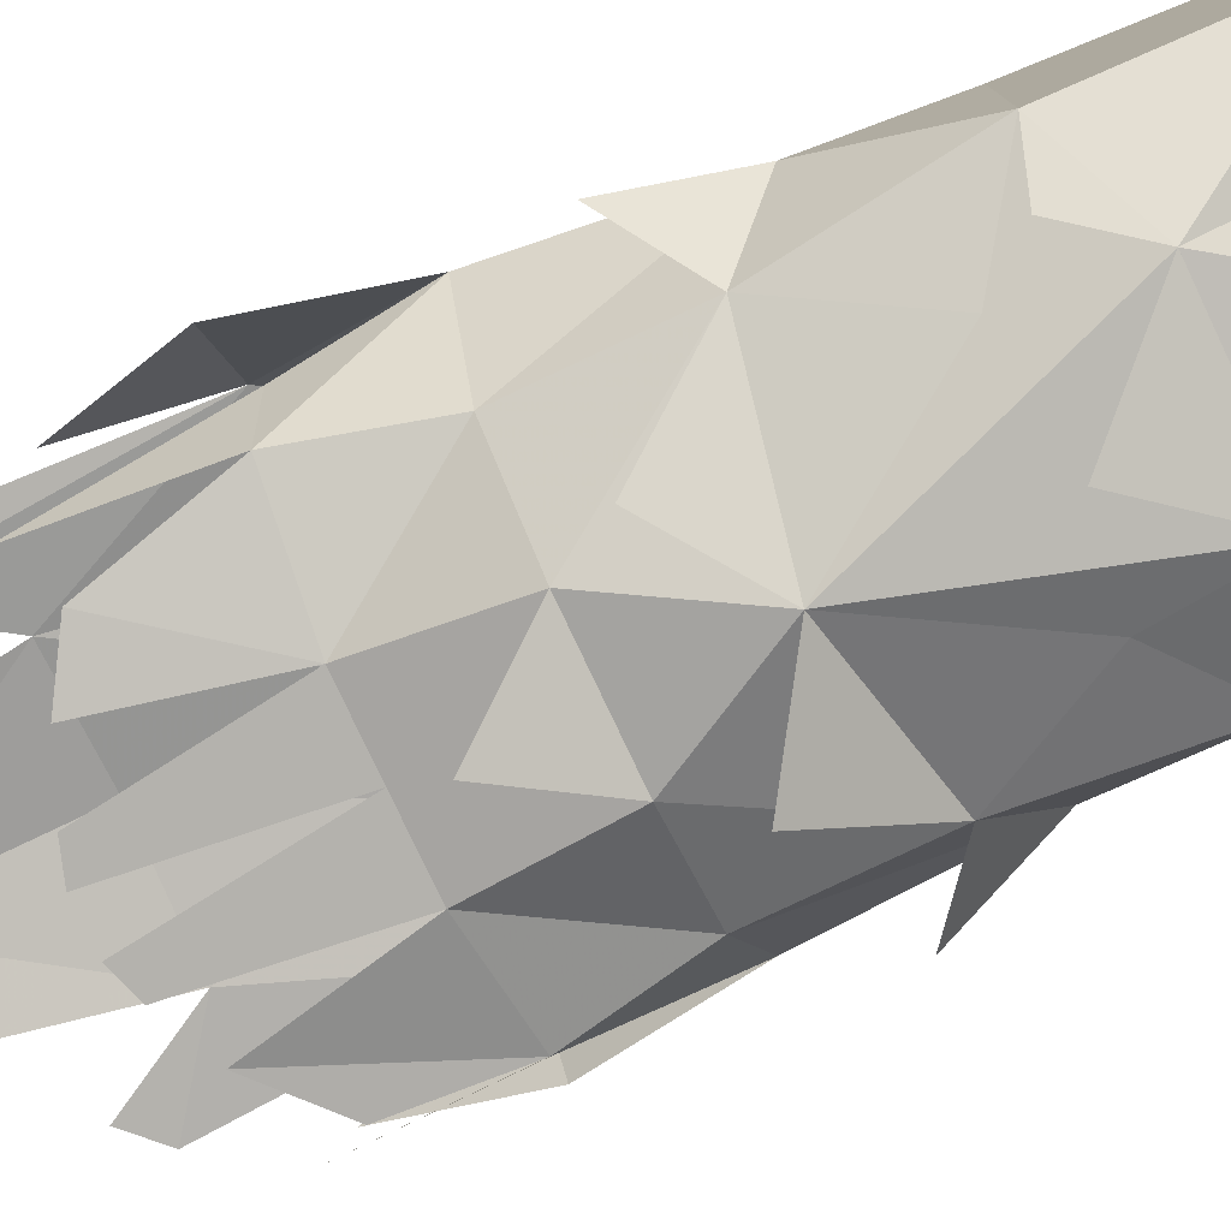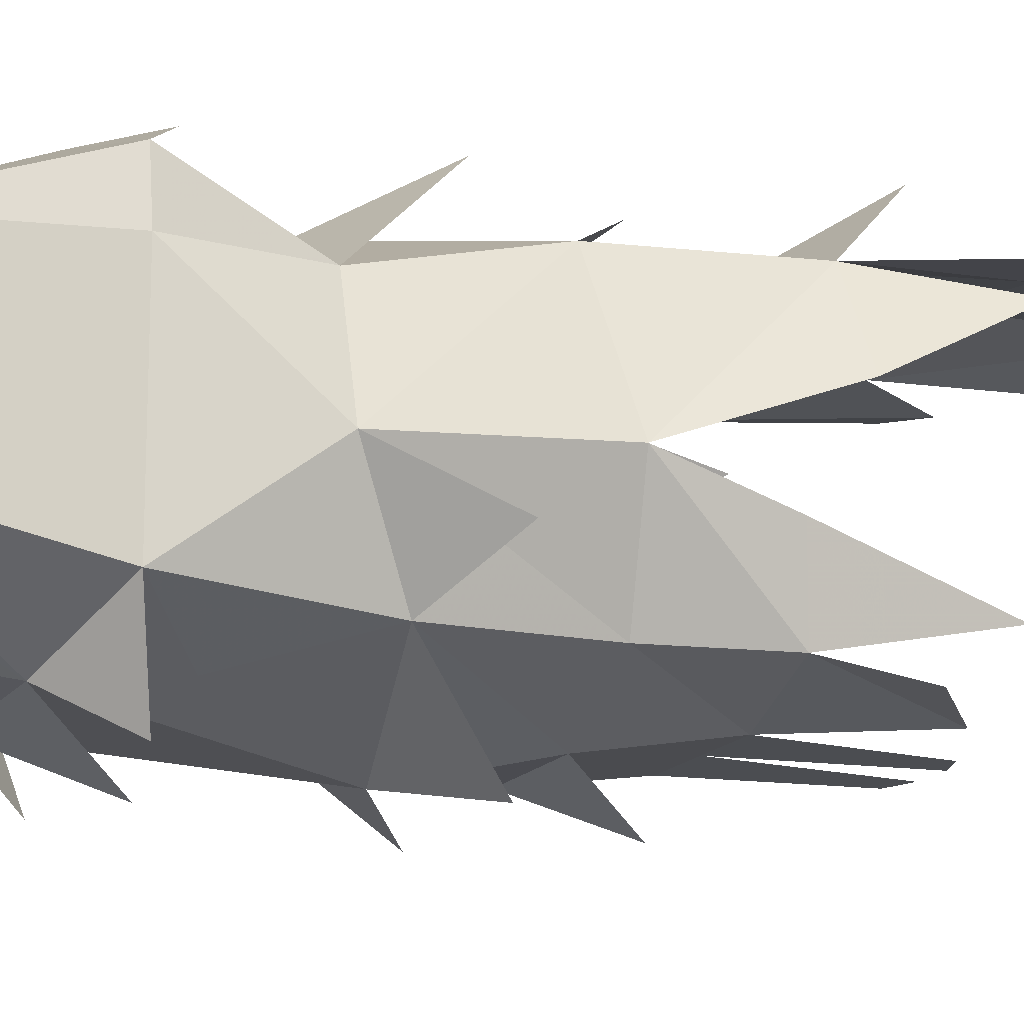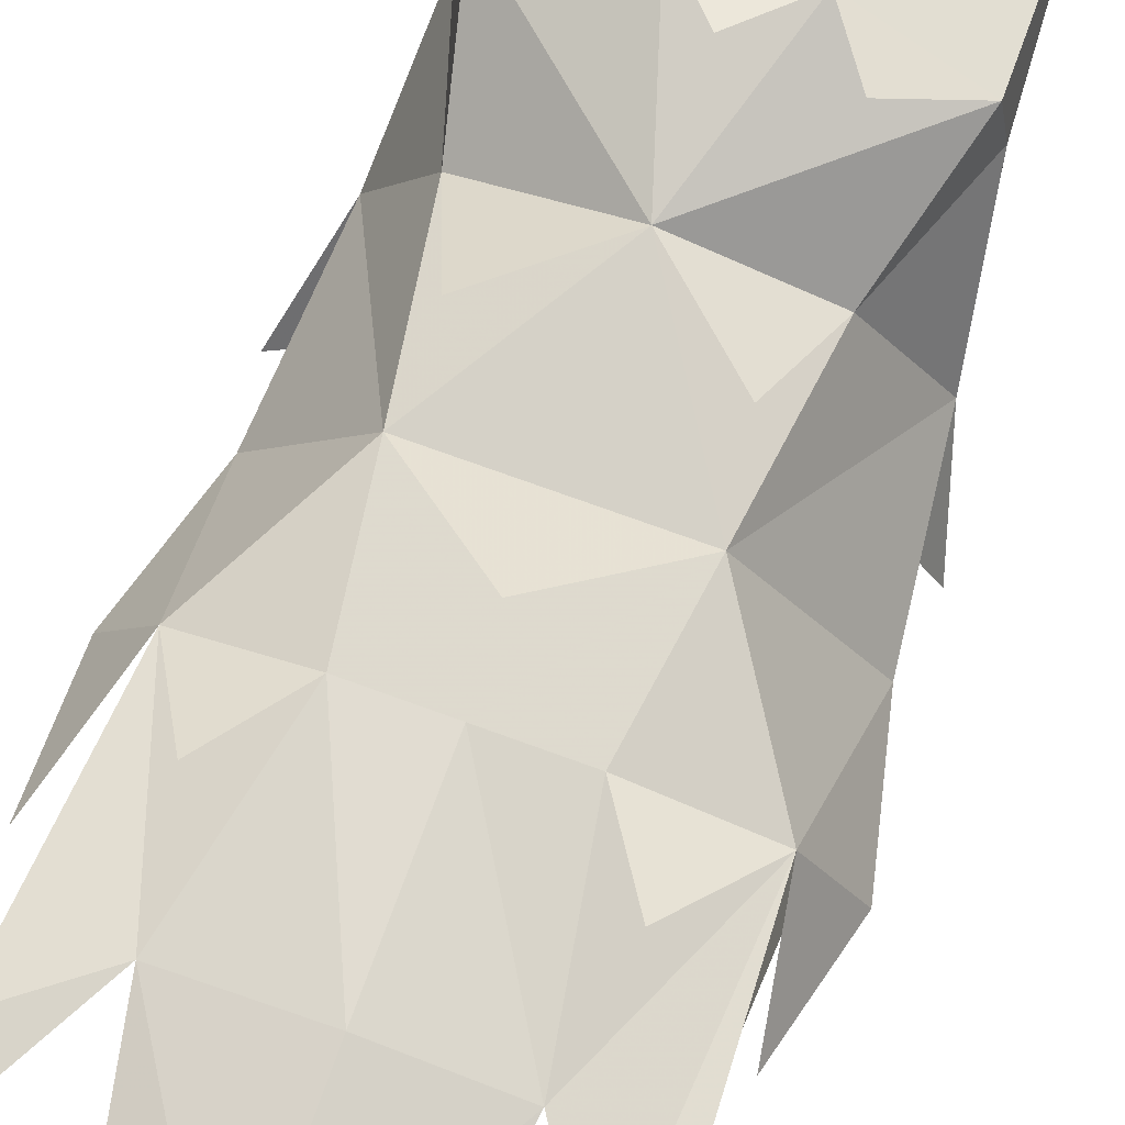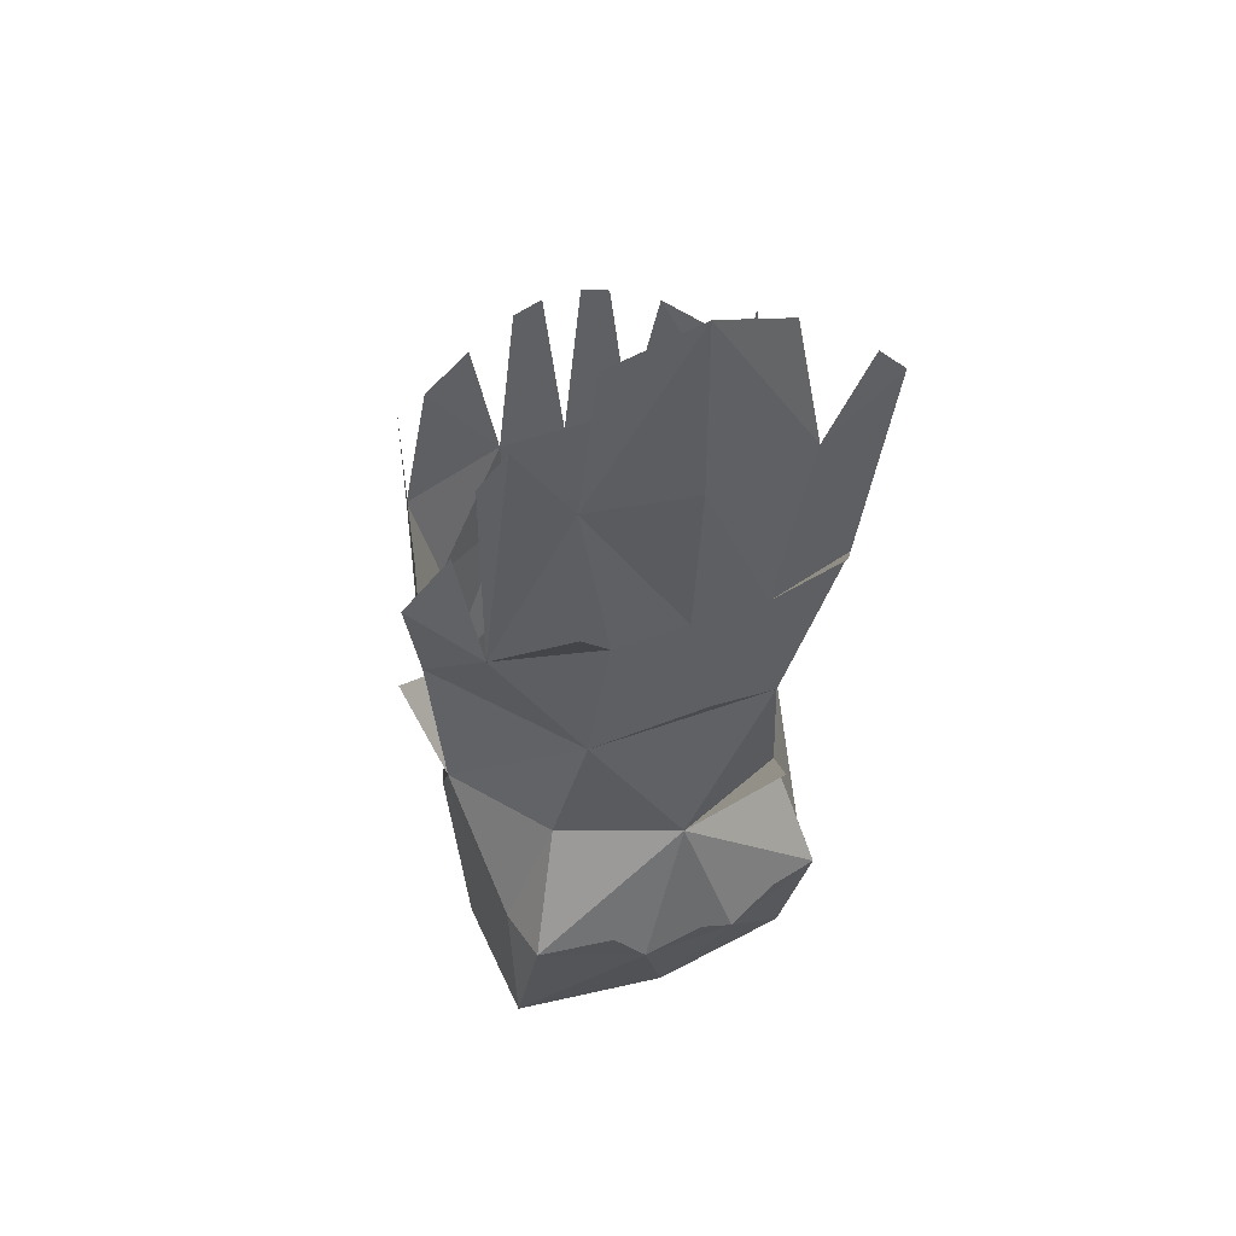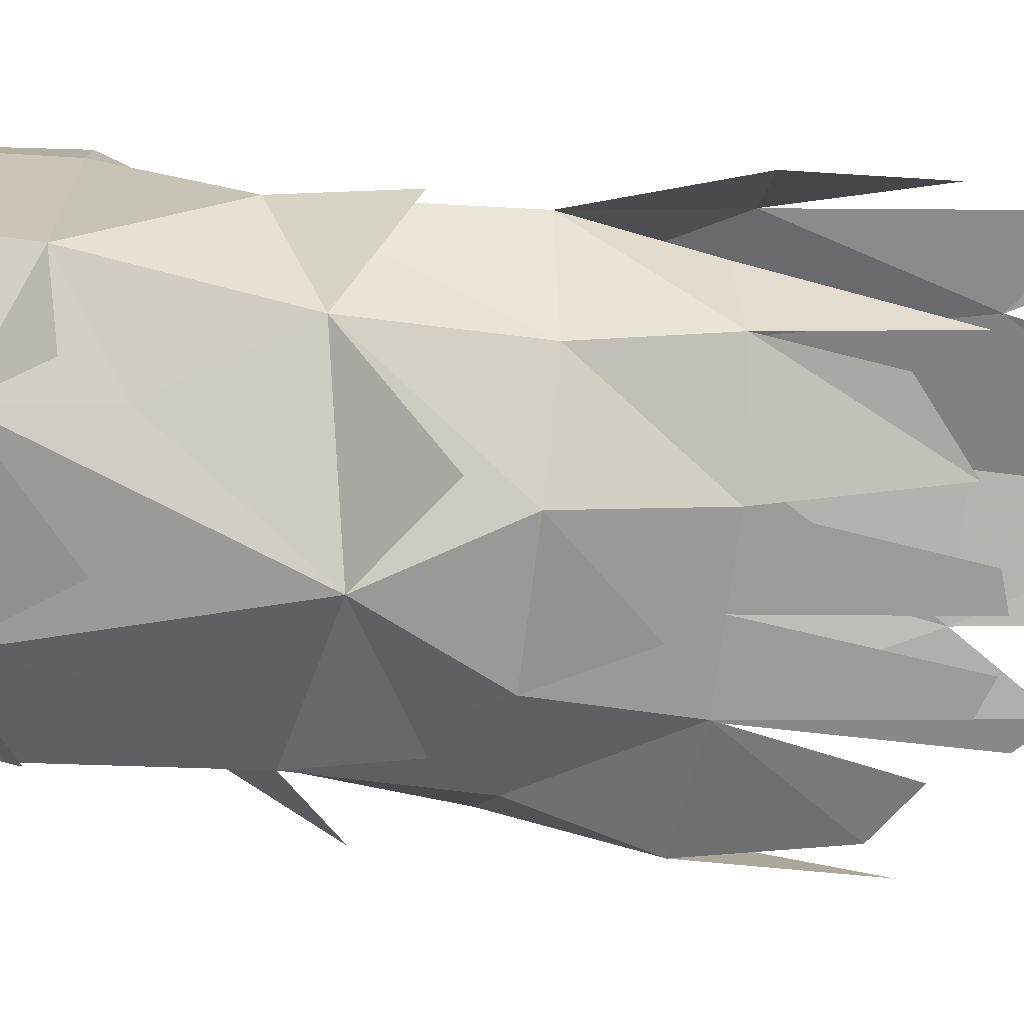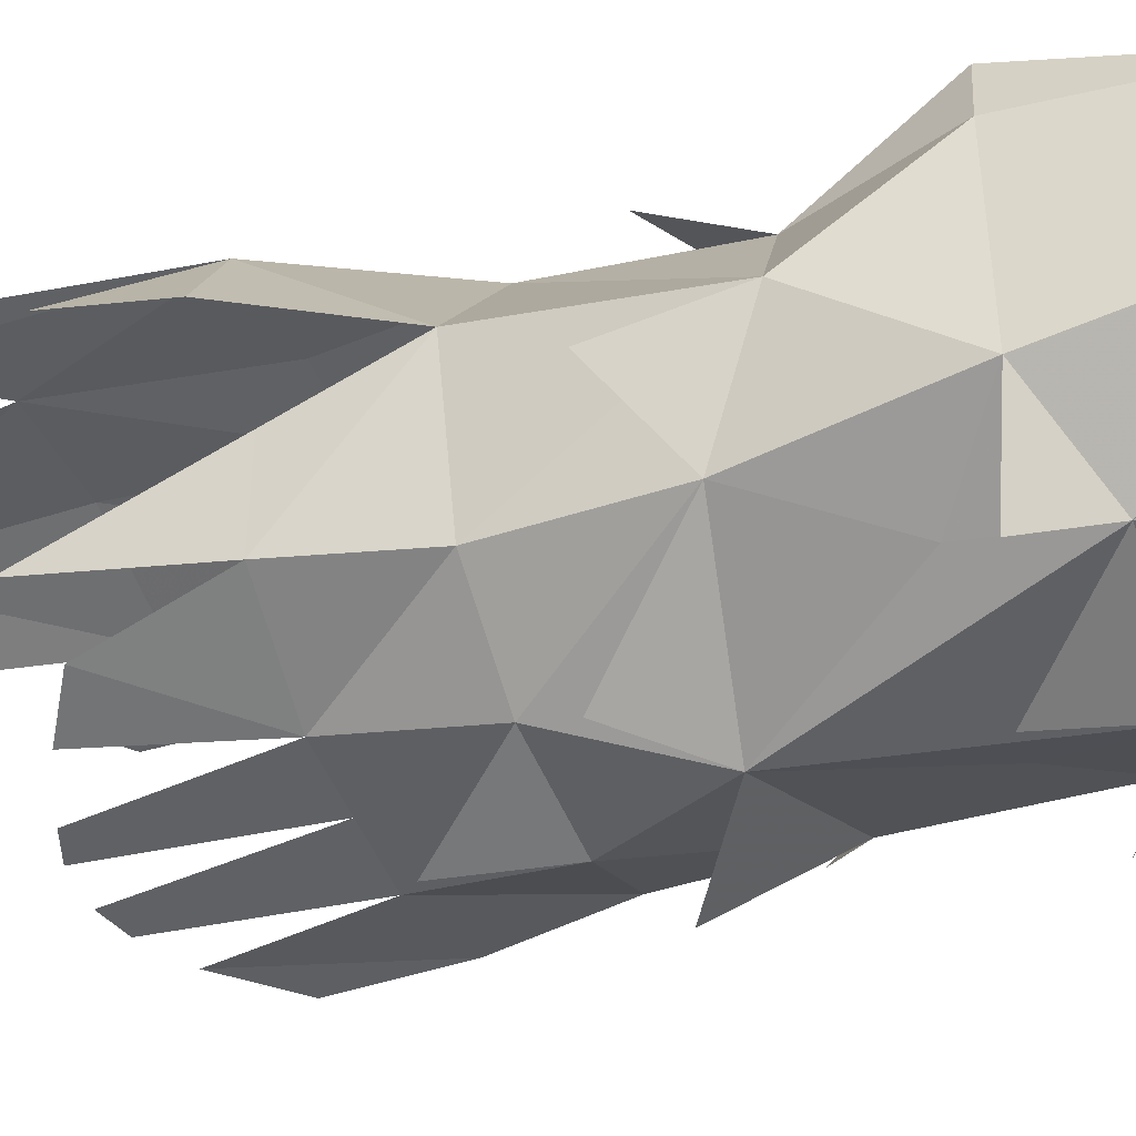
<metadata>
{"format":"obj","ext":"obj","renderer":"f3d","projection":"perspective","resolution":1024,"background":"white","views":[{"elev":-79.5,"azim":-64.7,"up":"+Z"},{"elev":-15.6,"azim":66.8,"up":"+Z"},{"elev":75.5,"azim":-160.2,"up":"+Z"},{"elev":45.8,"azim":-23.0,"up":"+Y"},{"elev":-69.9,"azim":82.9,"up":"+Z"},{"elev":-46.0,"azim":-69.6,"up":"+Z"}]}
</metadata>
<code>
v 0.1328 -1.125 -0.09375
v 0.125 -1.273 -0.0625
v 0.1328 -1.125 0.0625
v 0.125 -1.273 0.05469
v 0.0625 -1.156 -0.1328
v 0.07031 -1.078 -0.125
v 0.1172 -0.9922 -0.1016
v 0.1484 -1.031 -0.02344
v 0.1016 -1.023 0.07031
v 0.125 -1.125 0.1094
v 0.03906 -1.141 0.1328
v 0 -1.266 0.07812
v 0.05469 -1.289 0.03125
v 0.05469 -1.281 -0.0625
v 0 -1.242 -0.1094
v -0.0625 -1.156 -0.1328
v 0 -0.9688 -0.1562
v 0.04688 -0.8828 -0.1406
v 0.1172 -0.8828 -0.1016
v 0.1562 -0.8906 -0.01562
v 0.07812 -0.8906 0.1094
v 0 -1.016 0.1172
v -0.03906 -1.141 0.1328
v -0.125 -1.273 0.05469
v -0.05469 -1.289 0.03125
v -0.1328 -1.125 0.0625
v -0.125 -1.273 -0.0625
v -0.1328 -1.125 -0.09375
v -0.1484 -1.031 -0.02344
v -0.1172 -0.9922 -0.1016
v -0.07031 -1.078 -0.125
v -0.05469 -1.281 -0.0625
v -0.125 -1.125 0.1094
v -0.09375 -1.023 0.07031
v -0.07812 -0.8906 0.1094
v -0.1641 -0.8906 -0.01562
v -0.1172 -0.8828 -0.1016
v -0.04688 -0.8828 -0.1406
v -0.1484 -0.7812 0.09375
v -0.1875 -0.7812 0.02344
v -0.1641 -0.6875 0.07812
v 0 -0.7812 0.1172
v -0.0625 -0.7812 0.1172
v -0.08594 -0.6406 0.1172
v -0.1328 -0.5703 0.1172
v -0.1562 -0.5938 0.1172
v 0 -0.7891 -0.125
v -0.05469 -0.7891 -0.125
v -0.03906 -0.6641 -0.125
v -0.01562 -0.6562 -0.125
v -0.1406 -0.7969 -0.1016
v -0.1172 -0.7031 -0.1094
v -0.07812 -0.6797 -0.1172
v 0 -0.4922 0.1328
v -0.07031 -0.5234 0.1172
v 0 -0.6406 0.1328
v 0.09375 -0.6406 0.1172
v 0.07031 -0.5234 0.1172
v 0.1406 -0.7812 0.09375
v 0.0625 -0.7812 0.1172
v 0.1328 -0.7969 -0.1016
v 0.05469 -0.7891 -0.125
v 0.07812 -0.6797 -0.1172
v 0.125 -0.7188 -0.1094
v 0.01562 -0.6562 -0.125
v 0.03906 -0.6641 -0.125
v 0.1797 -0.7812 0.02344
v 0.1719 -0.6797 0.07812
v 0.1562 -0.5938 0.1172
v 0.1328 -0.5703 0.1172
v 0 -0.8203 -0.1719
v 0.08594 -0.9609 0.03906
v 0.0625 -0.9609 -0.0625
v 0.08594 -0.8906 -0.0625
v 0.1016 -0.8906 0.0625
v -0.08594 -0.9609 0.03906
v -0.1016 -0.8906 0.0625
v -0.0625 -0.9609 -0.0625
v -0.08594 -0.8906 -0.0625
v -0.1562 -0.8047 -0.03906
v -0.1484 -0.6797 -0.07812
v 0.1484 -0.8047 -0.03906
v 0.1406 -0.6797 -0.07812
v -0.07031 -1.094 0.1406
v 0.07031 -1.094 0.1406
v 0 -1.094 0.1562
v -0.1016 -1.109 -0.1641
v 0.1016 -1.109 -0.1641
v 0 -1.086 -0.1719
v -0.1719 -0.9531 -0.0625
v 0.1719 -0.9531 -0.0625
v 0.07031 -0.9453 0.1484
v -0.07031 -0.9453 0.1484
v -0.07031 -0.9219 -0.1719
v 0.07031 -0.9219 -0.1719
v -0.1016 -0.7188 0.1562
v 0.1016 -0.7188 0.1562
v 0 -0.8281 0.1562
f 1 2 3
f 2 4 3
f 26 27 28
f 26 24 27
f 1 3 4
f 1 4 2
f 26 28 27
f 26 27 24
f 36 39 40
f 40 39 41
f 35 21 42
f 35 42 43
f 44 54 55
f 54 44 56
f 54 56 57
f 54 57 58
f 21 60 42
f 42 60 56
f 42 56 44
f 42 44 43
f 60 57 56
f 59 20 67
f 59 67 68
f 72 73 74
f 72 74 75
f 72 75 76
f 76 75 77
f 76 77 78
f 78 77 79
f 78 79 73
f 73 79 74
f 1 2 5
f 4 12 13
f 4 13 2
f 2 13 14
f 2 14 5
f 5 14 15
f 5 15 16
f 12 24 25
f 12 25 13
f 28 16 27
f 27 16 32
f 27 32 24
f 24 32 25
f 15 32 16
f 5 16 89
f 1 5 6
f 1 6 7
f 3 10 4
f 4 10 11
f 4 11 12
f 5 16 17
f 5 17 6
f 8 19 20
f 8 20 21
f 10 22 11
f 11 22 23
f 11 23 12
f 12 23 24
f 28 30 31
f 28 31 16
f 29 35 36
f 29 36 37
f 31 17 16
f 36 35 39
f 35 43 39
f 39 43 44
f 39 44 45
f 39 45 46
f 48 51 52
f 48 52 53
f 20 59 21
f 21 59 60
f 61 20 19
f 61 19 62
f 61 62 63
f 61 63 64
f 60 59 57
f 57 59 69
f 57 69 70
f 14 32 15
f 24 33 26
f 33 24 23
f 33 23 22
f 48 37 51
f 51 37 36
f 84 33 23
f 85 11 10
f 86 23 11
f 87 16 28
f 88 1 5
f 96 39 43
f 97 60 59
f 1 7 8
f 1 8 3
f 3 8 9
f 3 9 10
f 6 17 7
f 7 17 18
f 9 22 10
f 28 26 29
f 28 29 30
f 26 33 34
f 26 34 29
f 30 38 17
f 30 17 31
f 34 33 22
f 38 18 17
f 18 38 71
f 94 17 30
f 95 7 17
f 7 18 19
f 7 19 8
f 8 21 9
f 9 21 22
f 29 34 35
f 29 37 30
f 30 37 38
f 34 22 35
f 35 22 21
f 47 48 49
f 47 49 50
f 62 47 65
f 62 65 66
f 38 48 47
f 38 47 18
f 62 18 47
f 18 62 19
f 37 48 38
f 51 36 80
f 51 80 81
f 20 61 82
f 82 61 83
f 90 30 29
f 91 8 7
f 92 22 9
f 93 34 22
f 98 35 21

</code>
